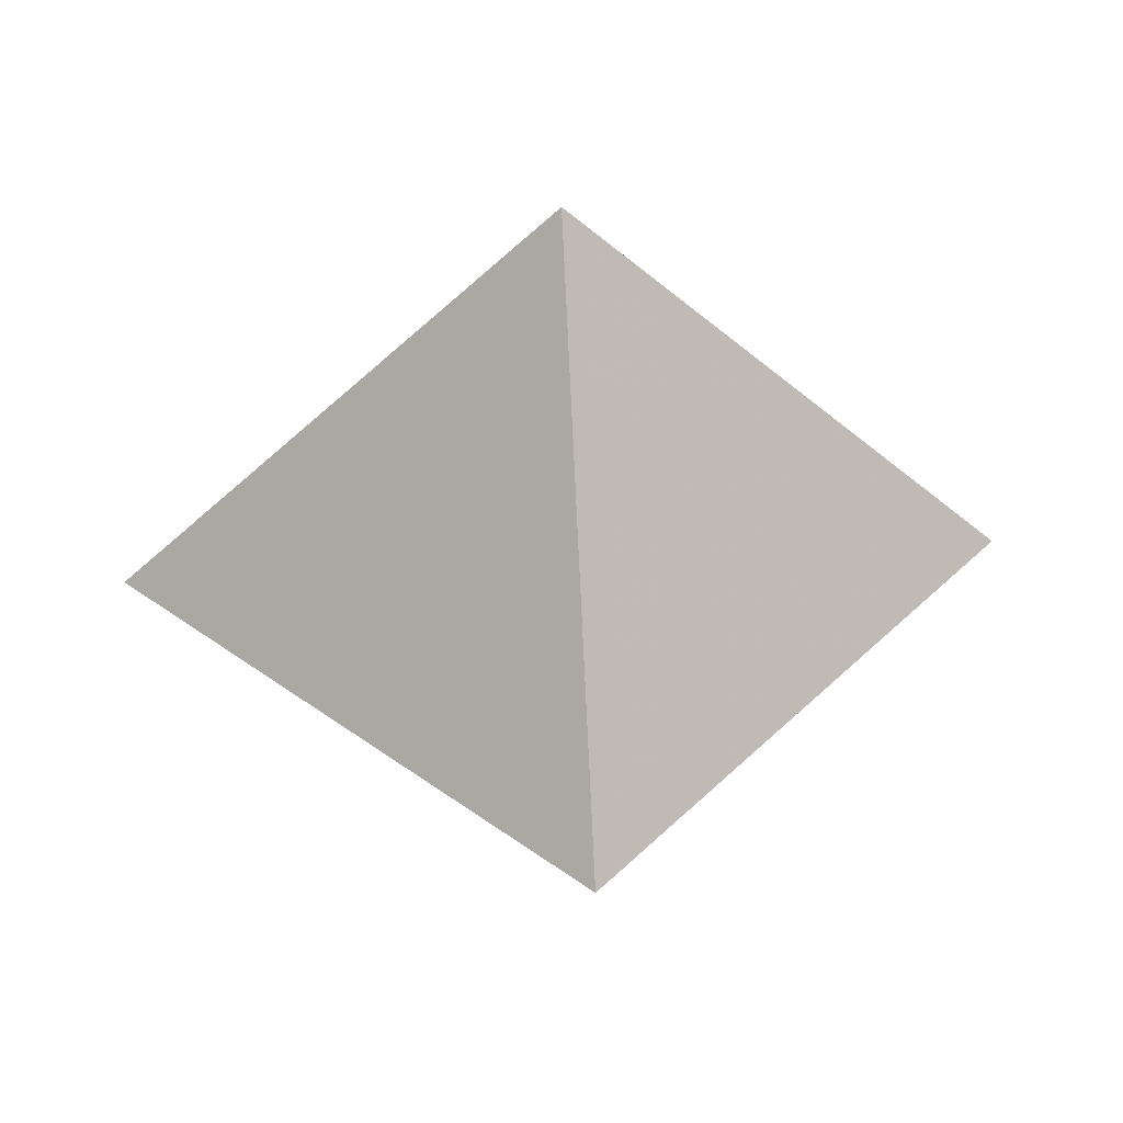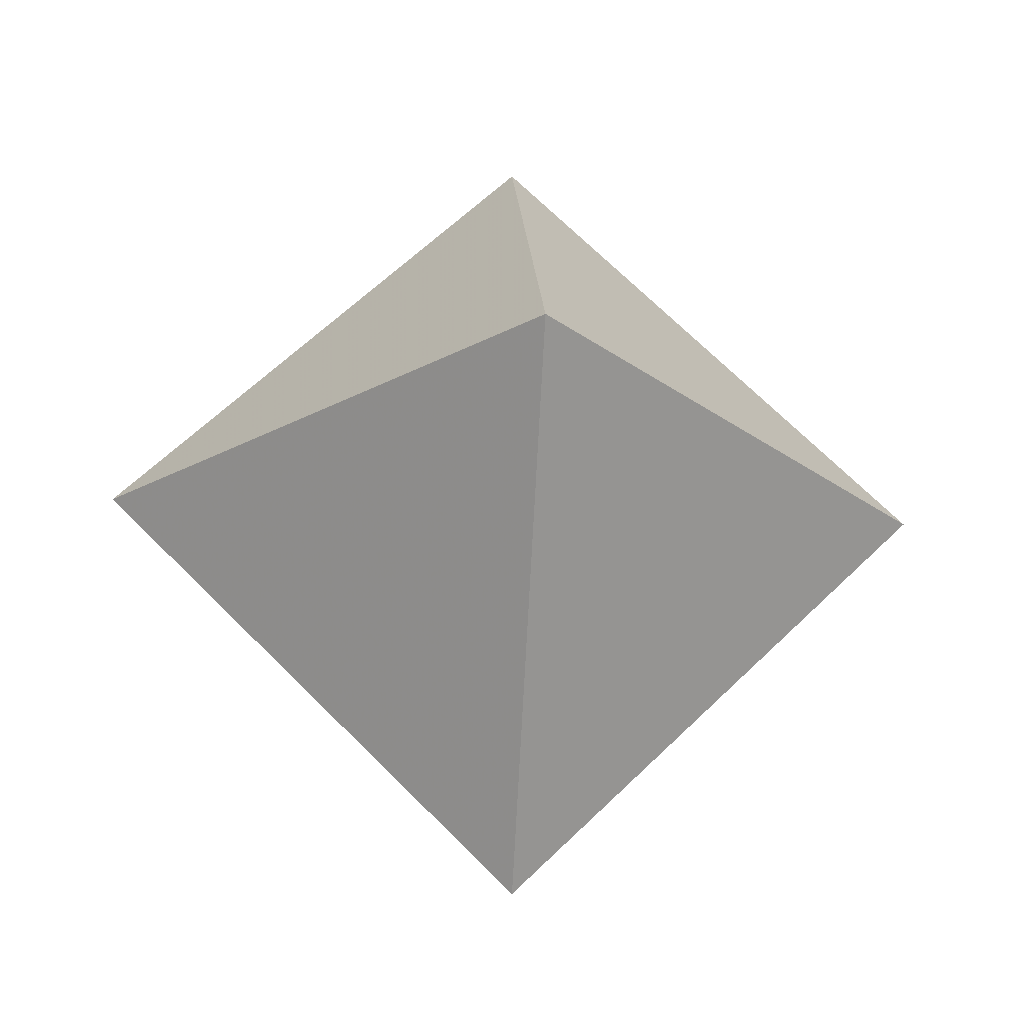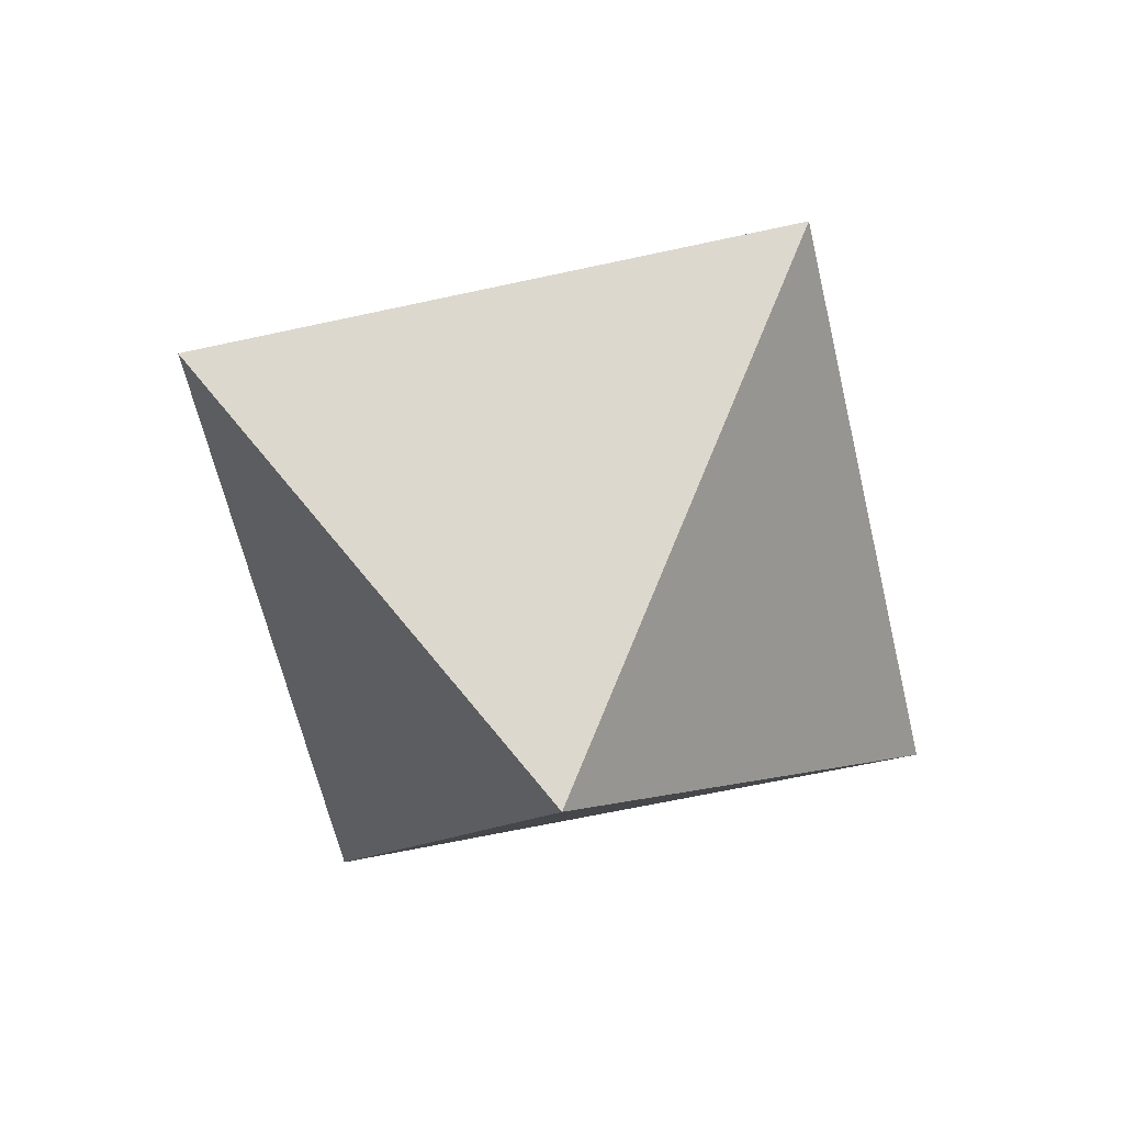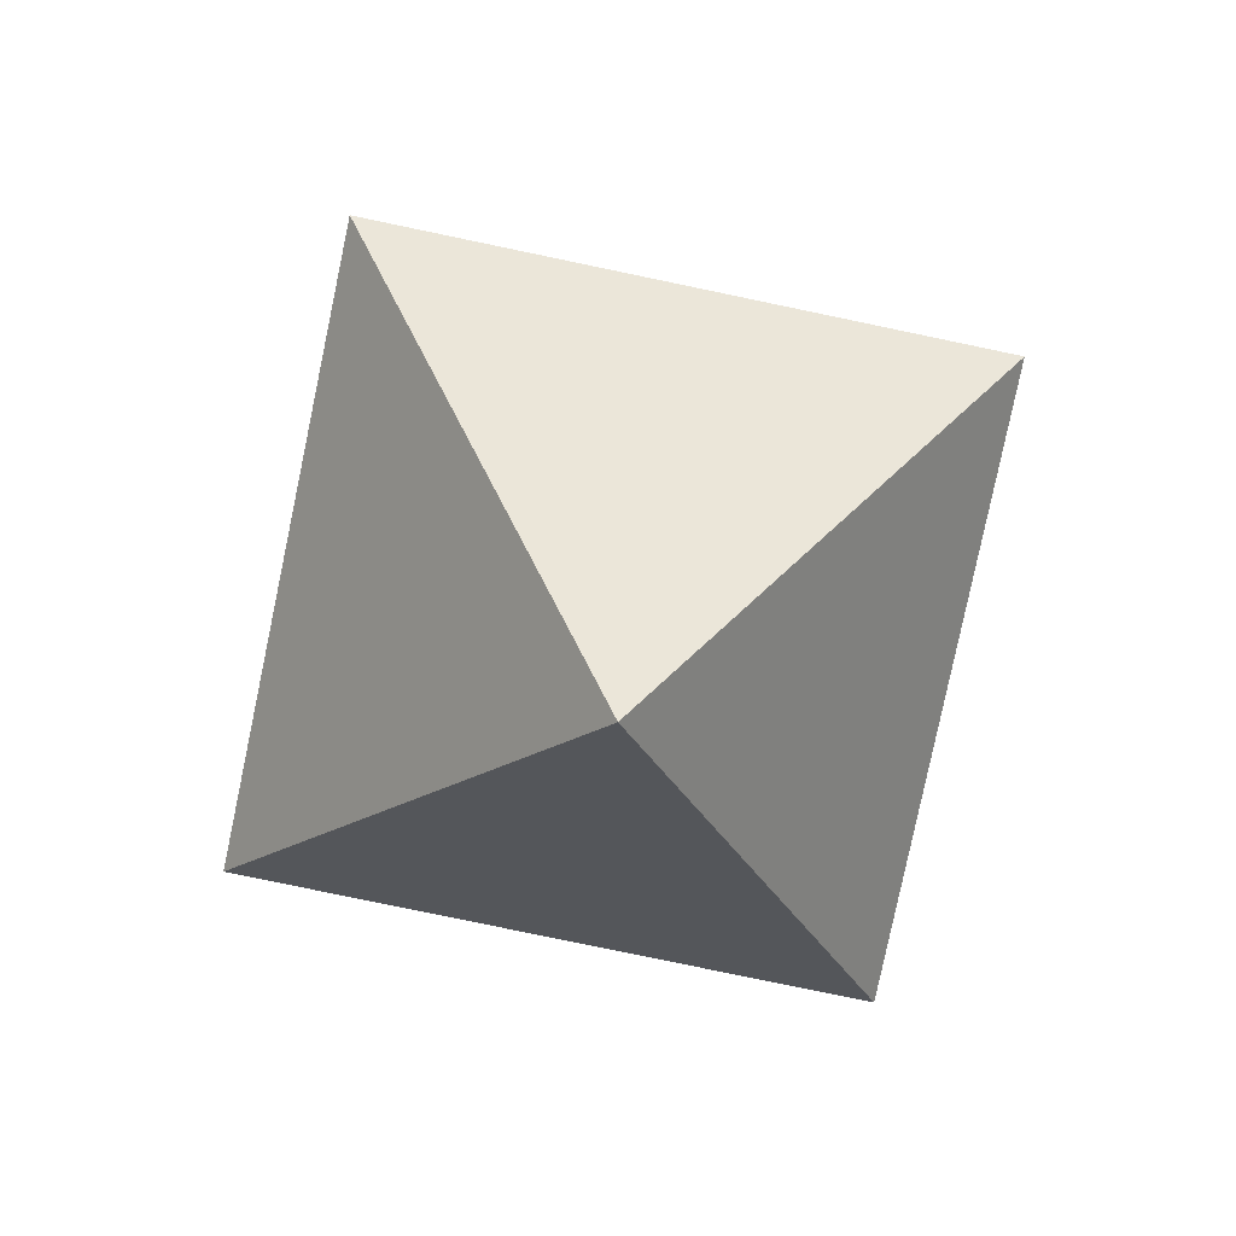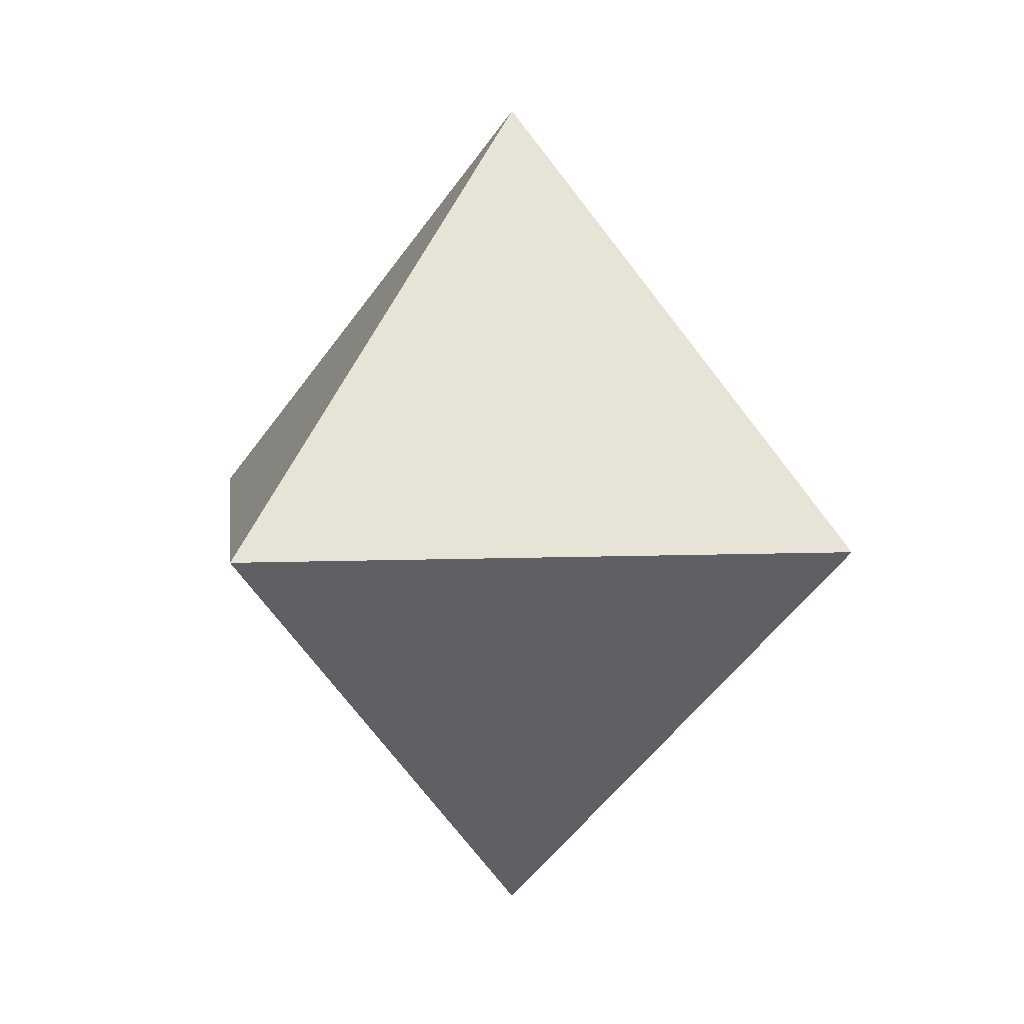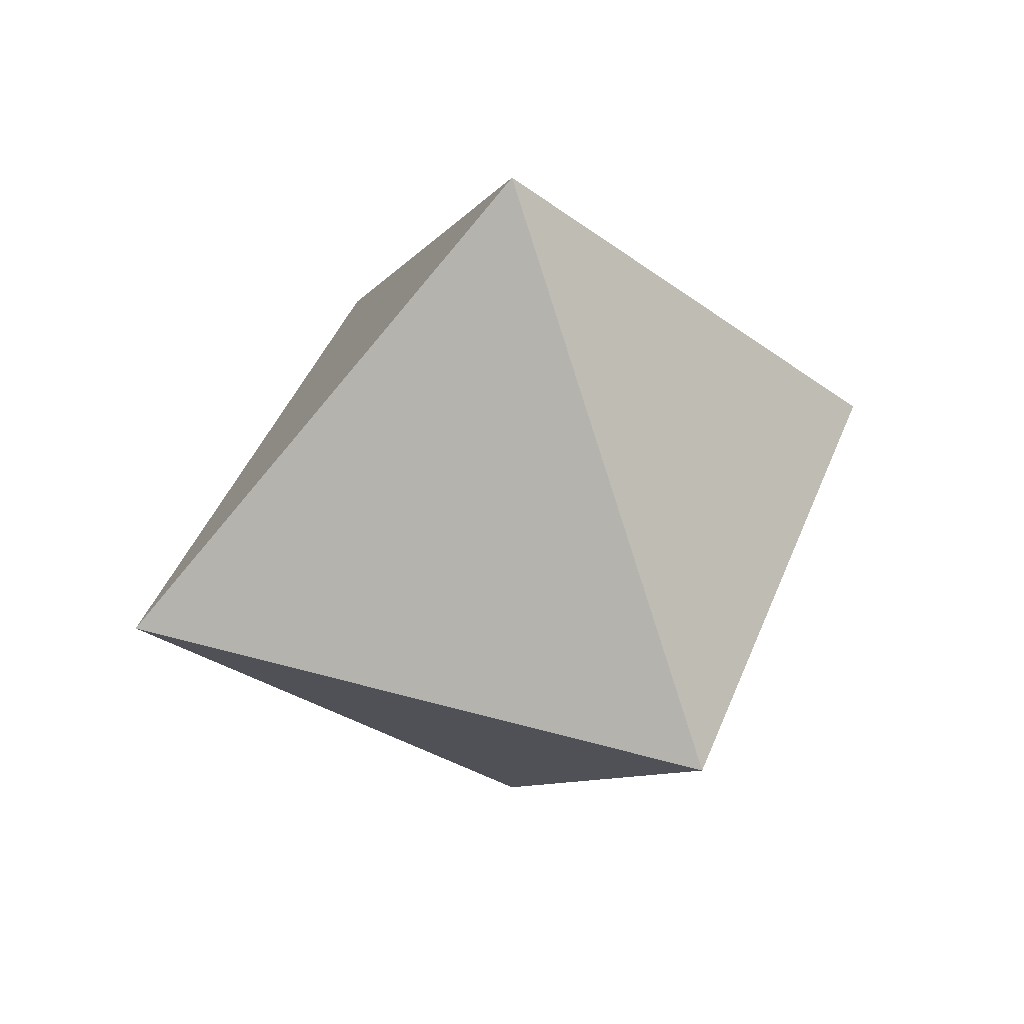
<metadata>
{"format":"obj","ext":"obj","renderer":"f3d","projection":"perspective","resolution":1024,"background":"white","views":[{"elev":42.9,"azim":176.0,"up":"+Y"},{"elev":-25.7,"azim":-4.2,"up":"+Z"},{"elev":-60.0,"azim":147.9,"up":"+Z"},{"elev":-79.3,"azim":-56.8,"up":"+Z"},{"elev":8.4,"azim":39.0,"up":"+Y"},{"elev":40.4,"azim":-25.5,"up":"+Z"}]}
</metadata>
<code>
v -1 0 0
v 0 -1 0
v 0 0 -1
v 1 0 0
v 0 1 0
v 0 0 1
g level_1
f 1 2 6
f 2 4 6
f 4 5 6
f 1 6 5
f 1 3 2
f 2 3 4
f 4 3 5
f 1 5 3

</code>
